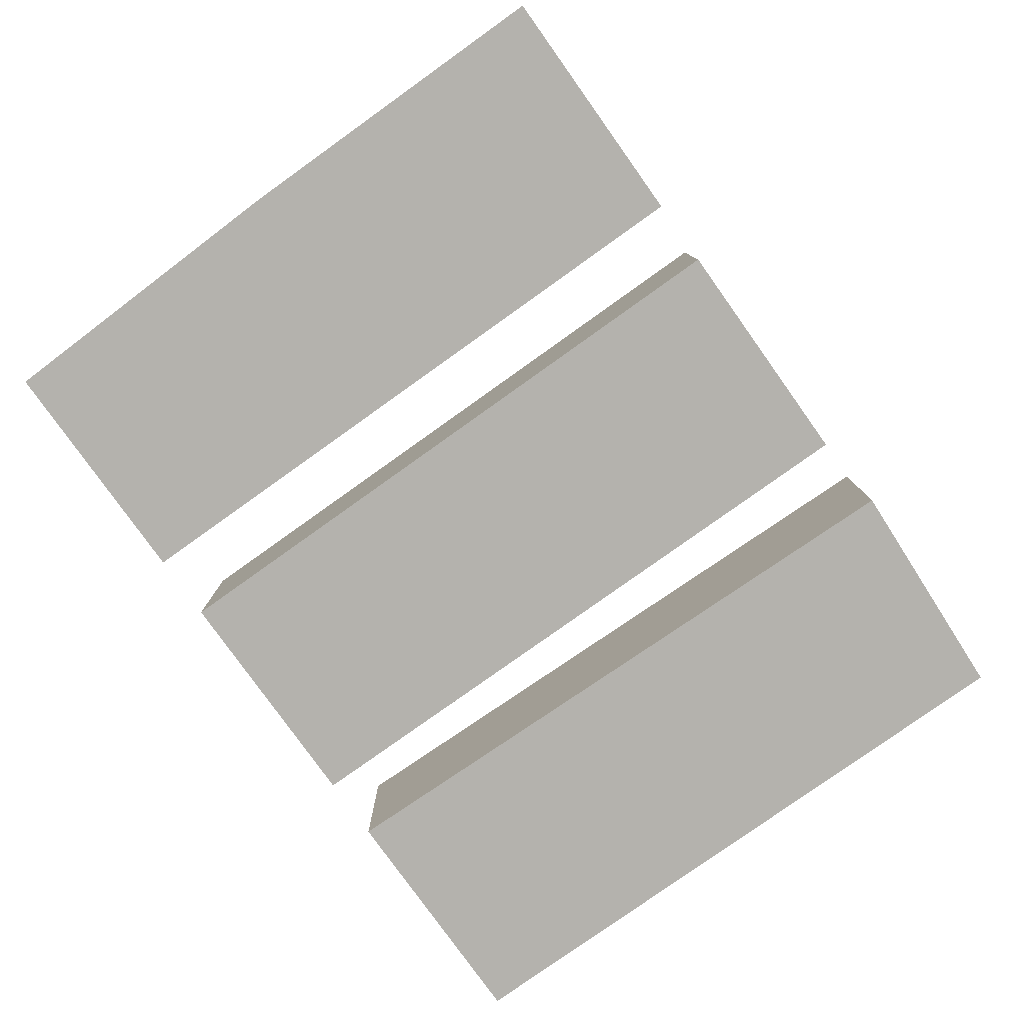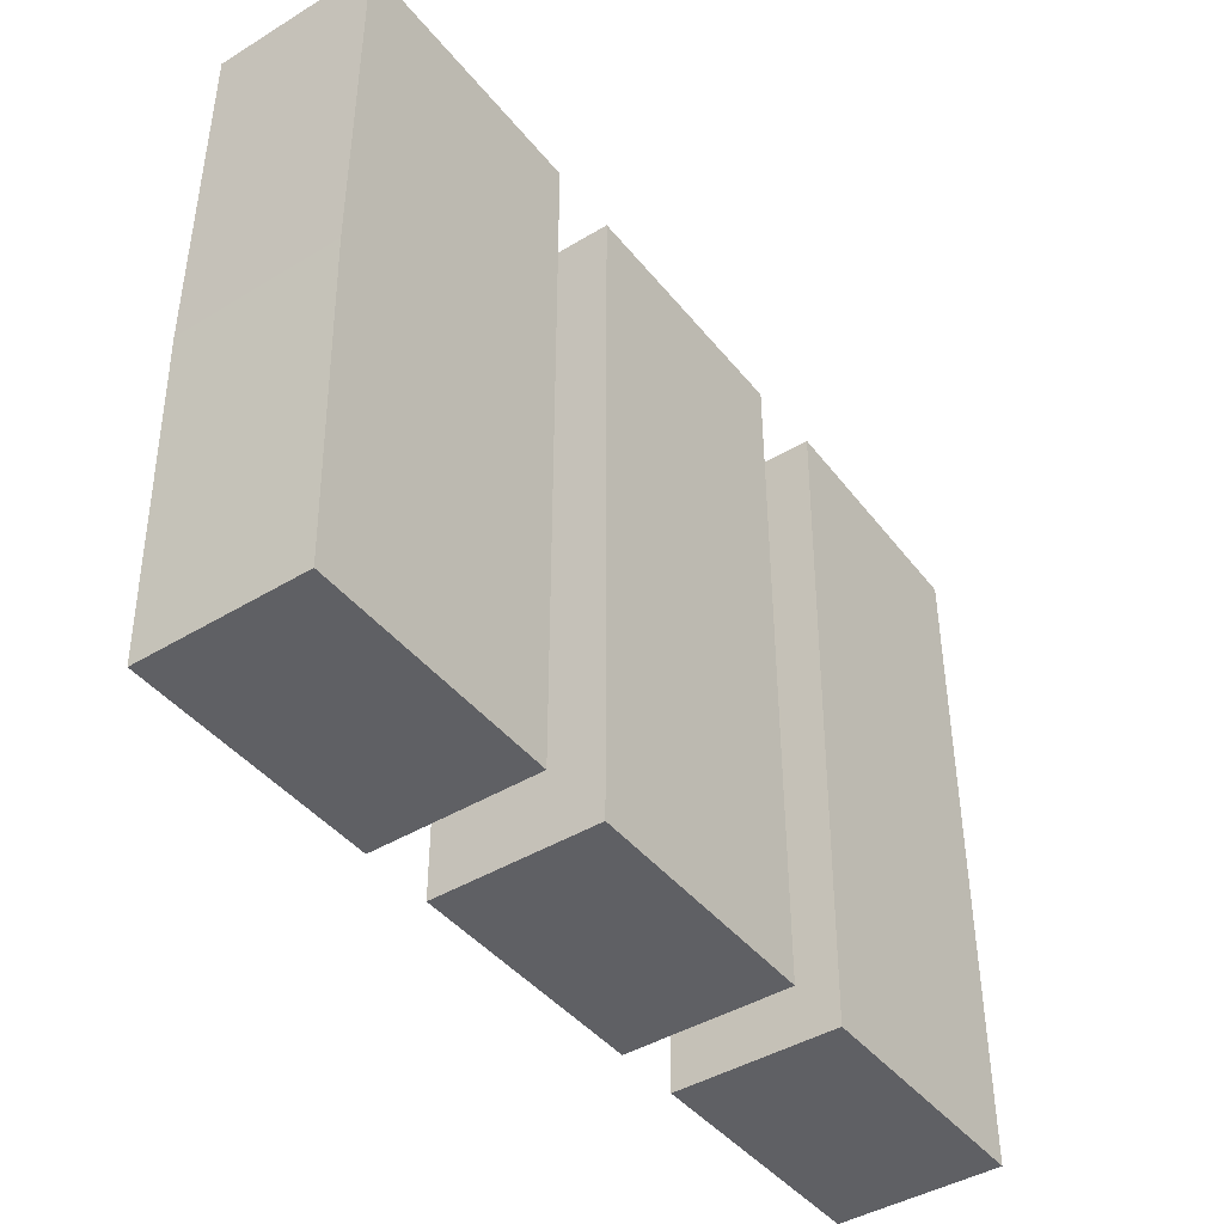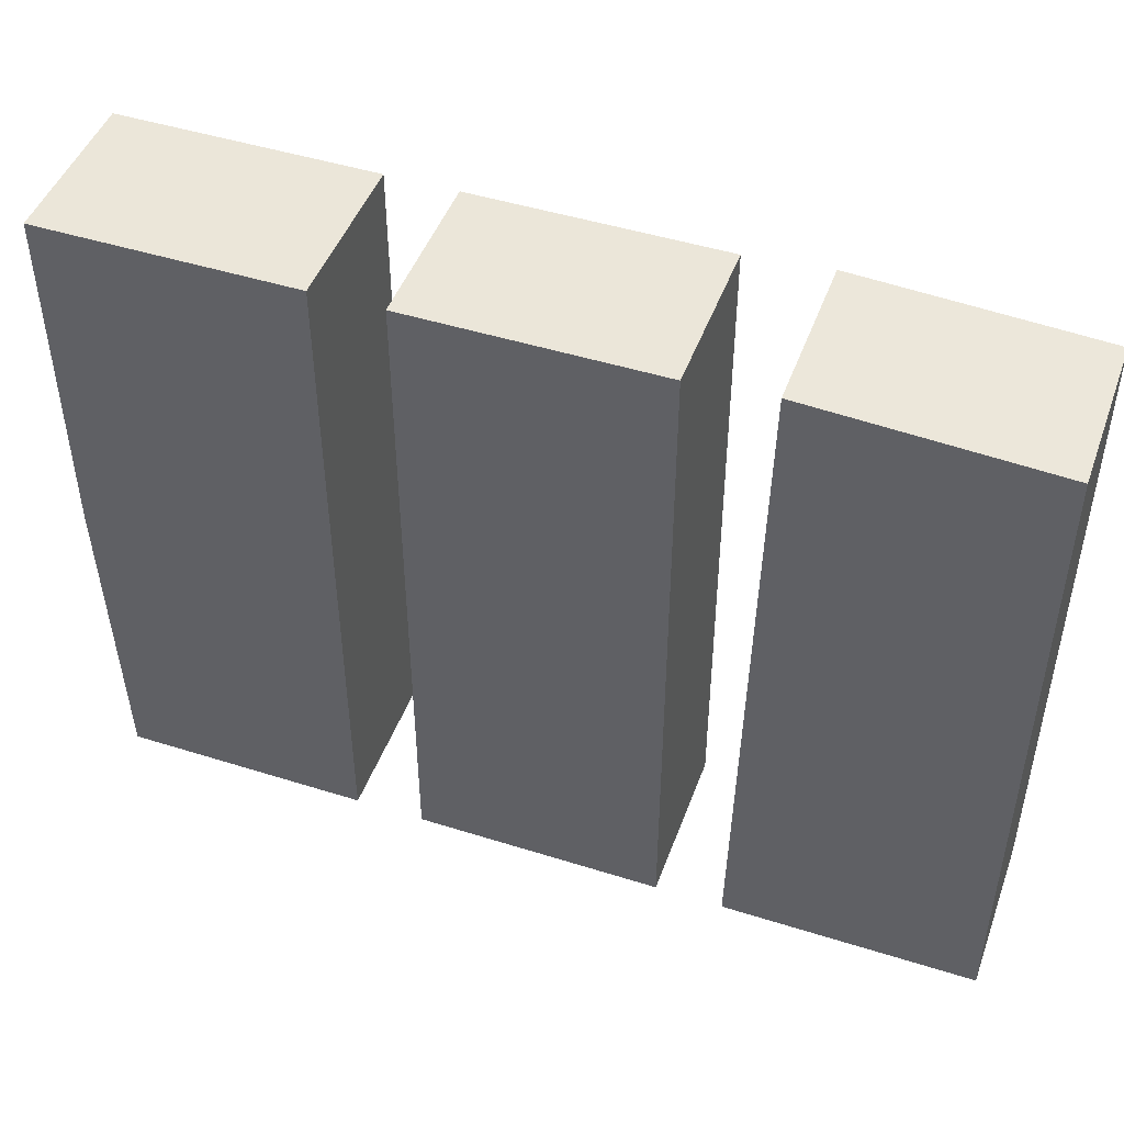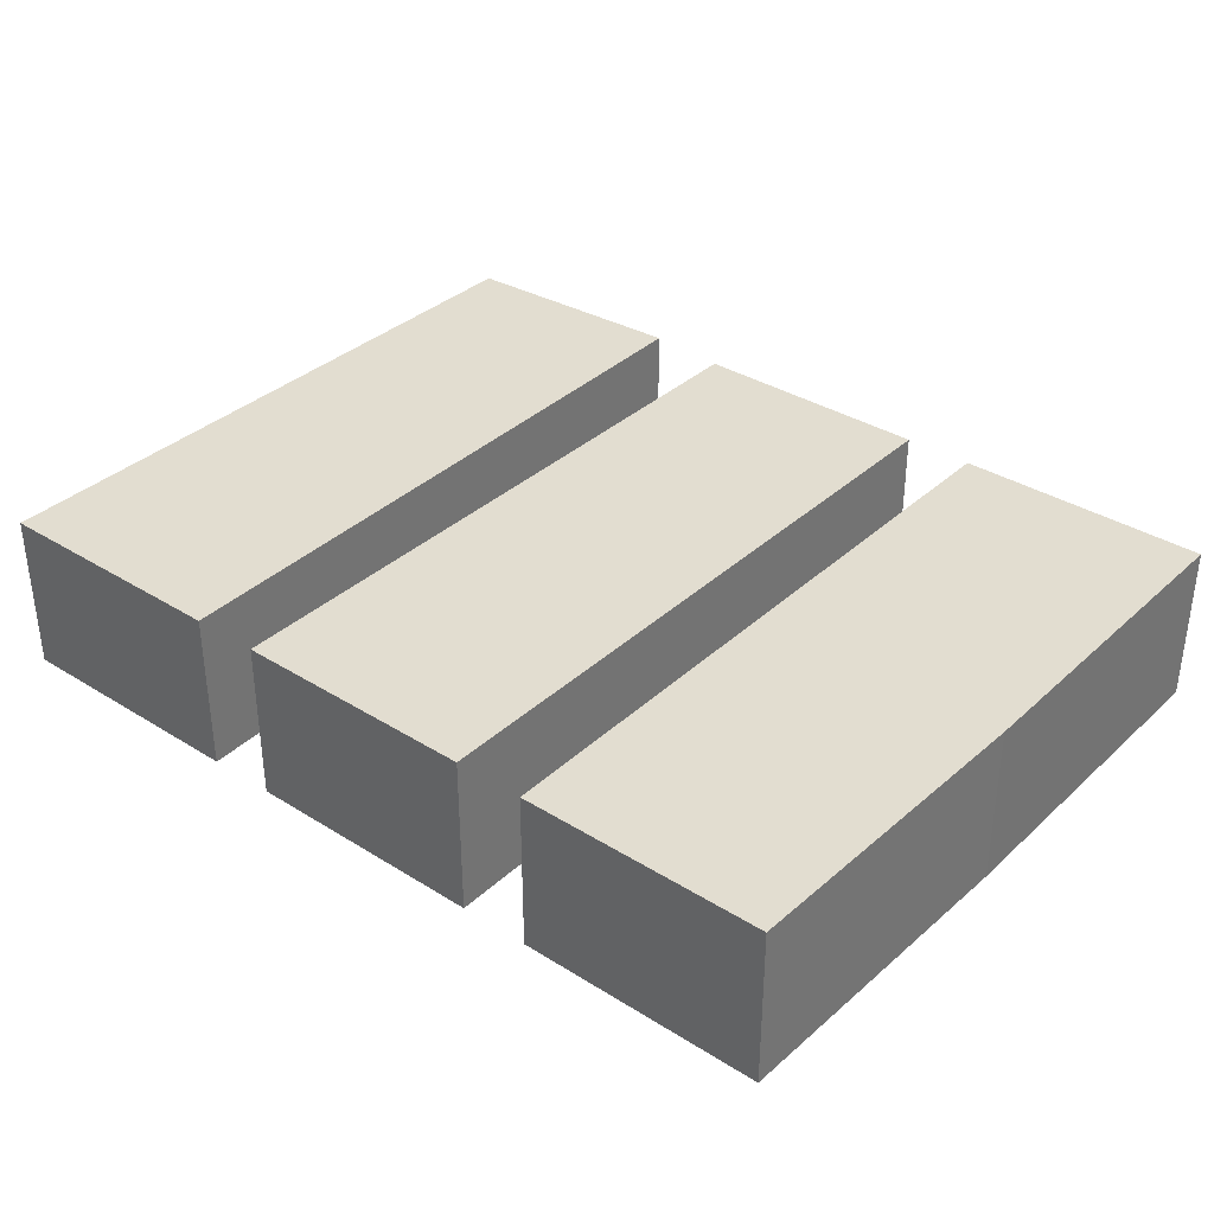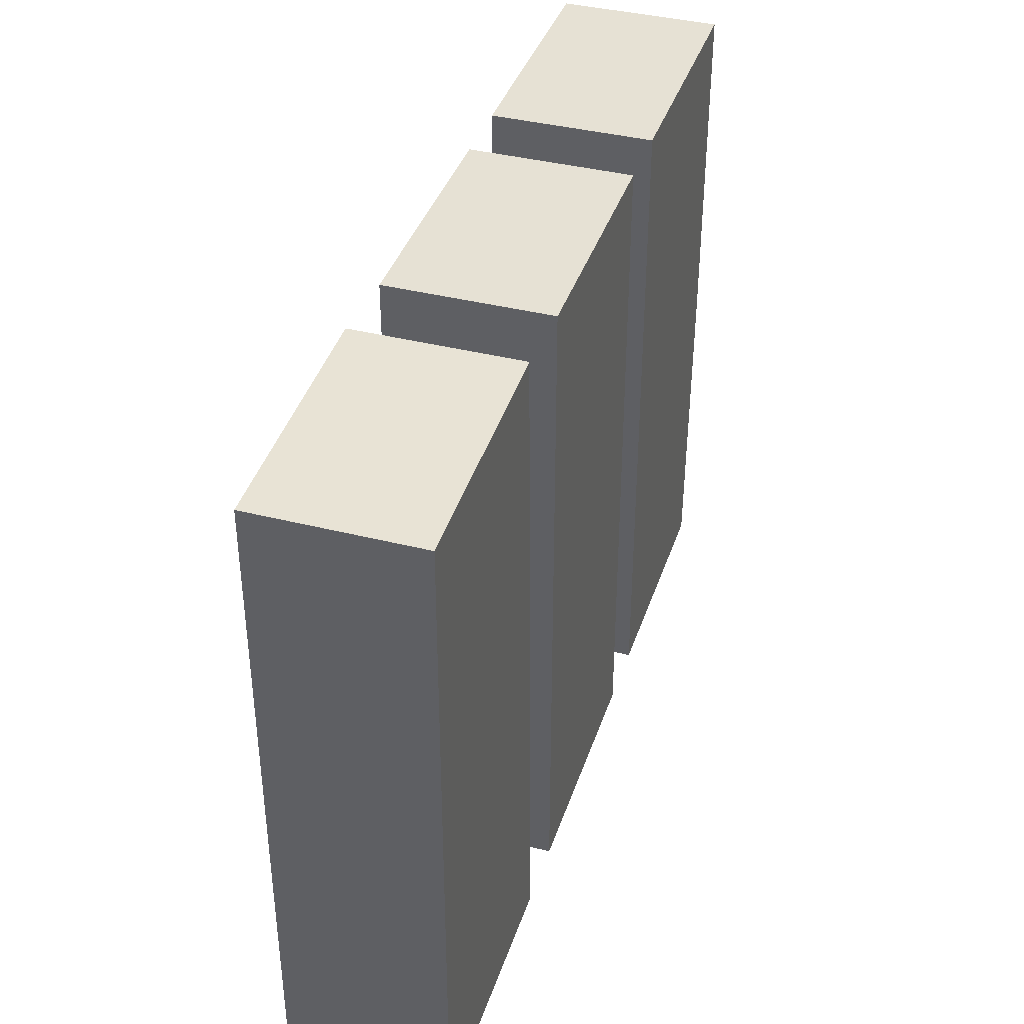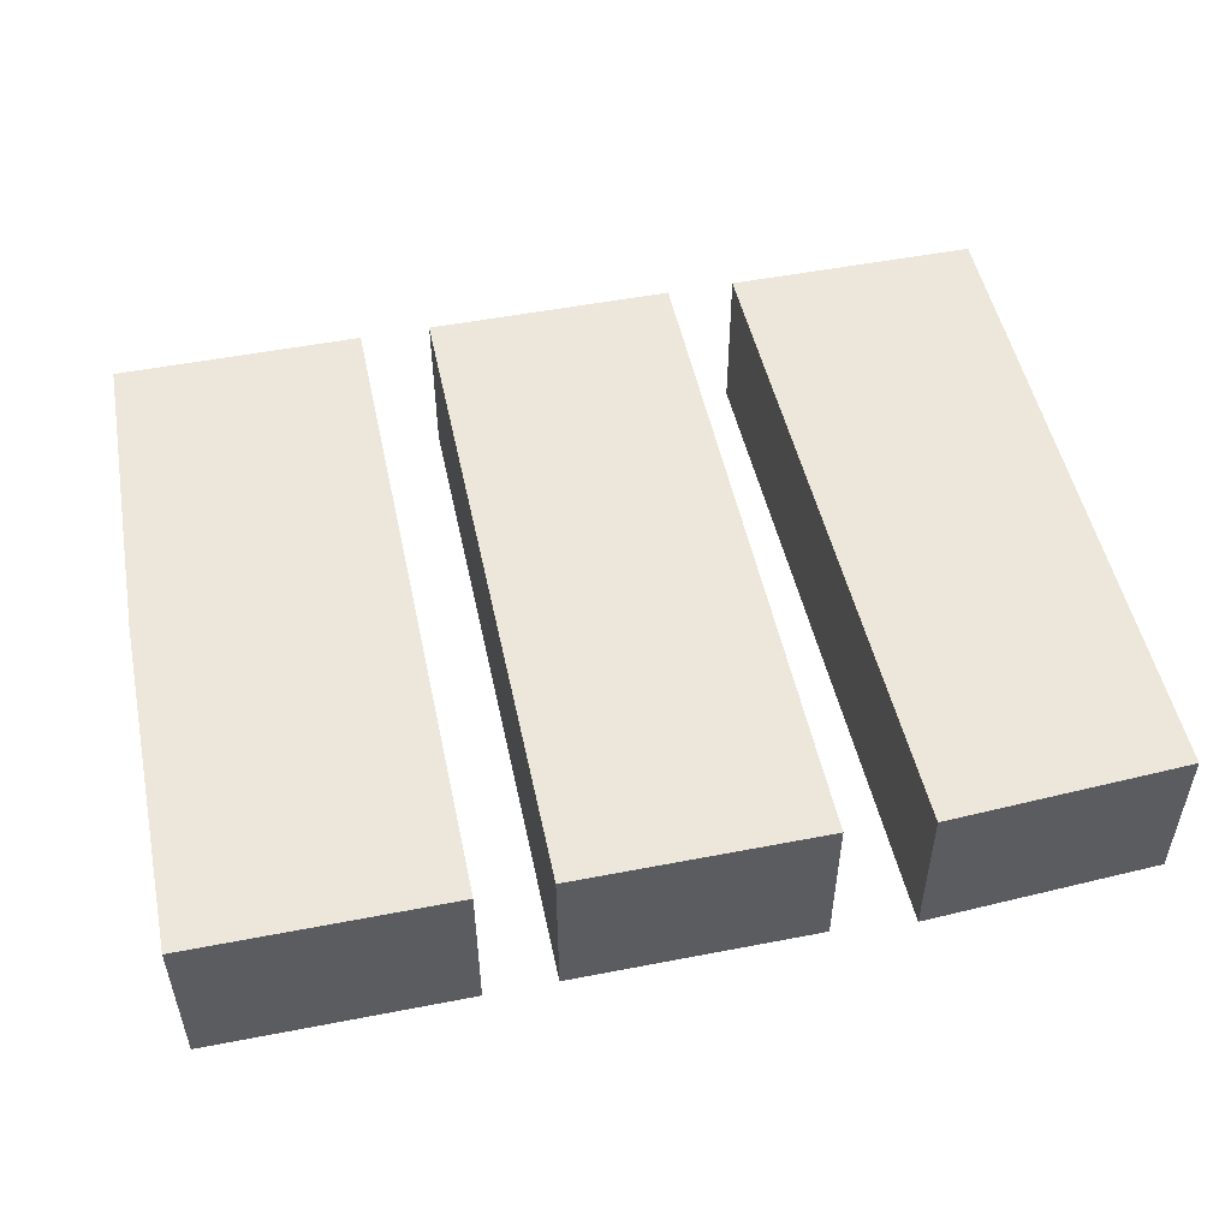
<metadata>
{"format":"obj","ext":"obj","renderer":"f3d","projection":"perspective","resolution":1024,"background":"white","views":[{"elev":-79.6,"azim":125.5,"up":"+Z"},{"elev":-43.2,"azim":125.7,"up":"+Y"},{"elev":46.8,"azim":-160.3,"up":"+Y"},{"elev":35.1,"azim":39.7,"up":"+Z"},{"elev":39.0,"azim":-72.4,"up":"+Y"},{"elev":51.4,"azim":168.1,"up":"+Z"}]}
</metadata>
<code>
o 3d-model
v -1.528 0 0.9768
v 1.456 0 0.9768
v 1.456 8.102 0.9768
v -1.528 8.102 0.9768
v 1.456 -0 -0.9768
v 1.456 8.102 -0.9768
v -1.528 -0 -0.9768
v -1.528 8.102 -0.9768
v 2.295 0 0.9768
v 5.277 0 0.9768
v 5.387 3.905 0.9768
v 2.295 8.101 0.9768
v 5.387 8.101 0.9768
v 5.277 -0 -0.9768
v 2.295 -0 -0.9768
v 2.295 8.101 -0.9768
v 5.387 3.905 -0.9768
v 5.387 8.101 -0.9768
v -2.342 -0 -0.9768
v -5.387 -0 -0.9768
v -5.387 8.036 -0.9768
v -2.506 8.185 -0.9768
v -2.506 8.185 0.9768
v -2.342 0 0.9768
v -5.387 8.036 0.9768
v -5.387 0 0.9768
f 1 2 3 4
f 3 2 5 6
f 6 5 7 8
f 7 1 4 8
f 1 7 5 2
f 6 8 4 3
f 9 10 11 12
f 12 11 13
f 14 15 16 17
f 17 16 18
f 17 11 10 14
f 16 12 13 18
f 9 15 14 10
f 9 12 16 15
f 13 11 17 18
f 19 20 21 22
f 22 23 24 19
f 21 25 23 22
f 26 25 21 20
f 26 24 23 25
f 26 20 19 24

</code>
